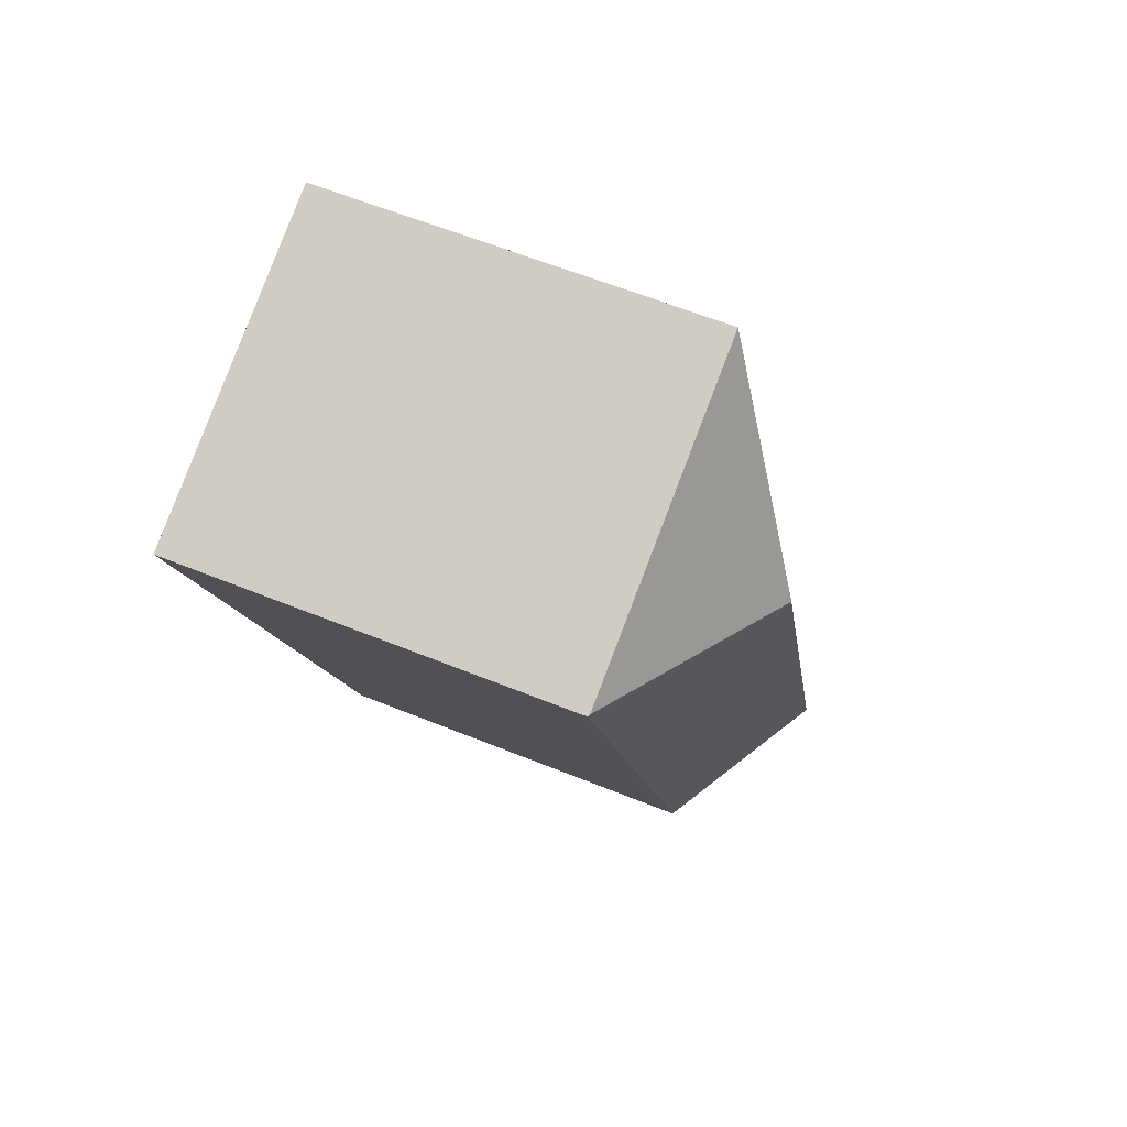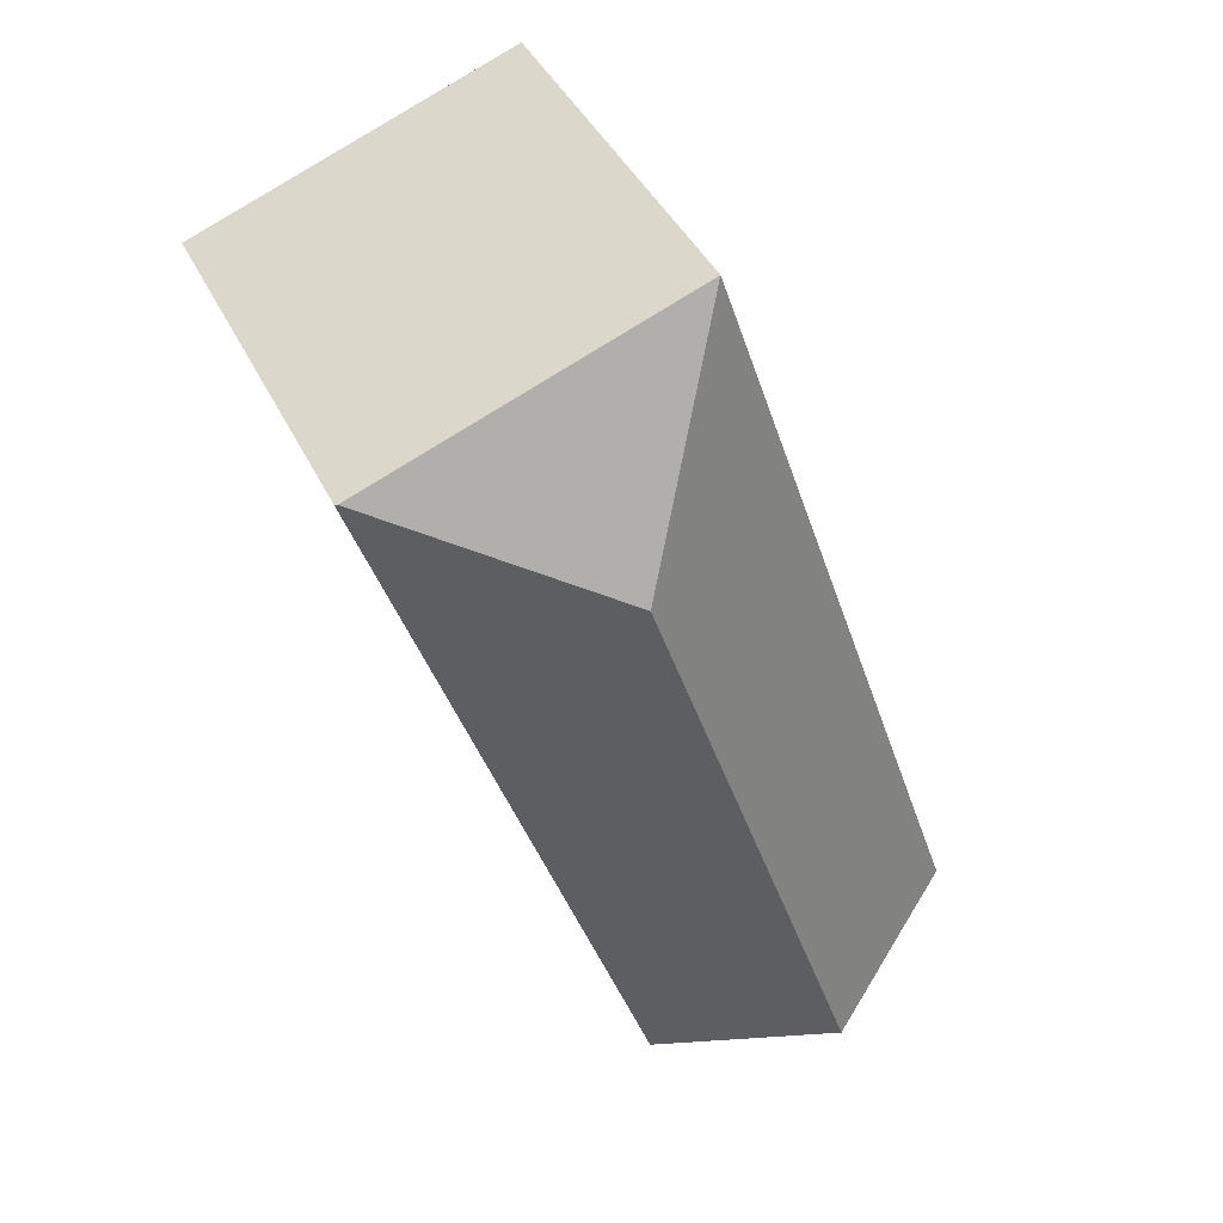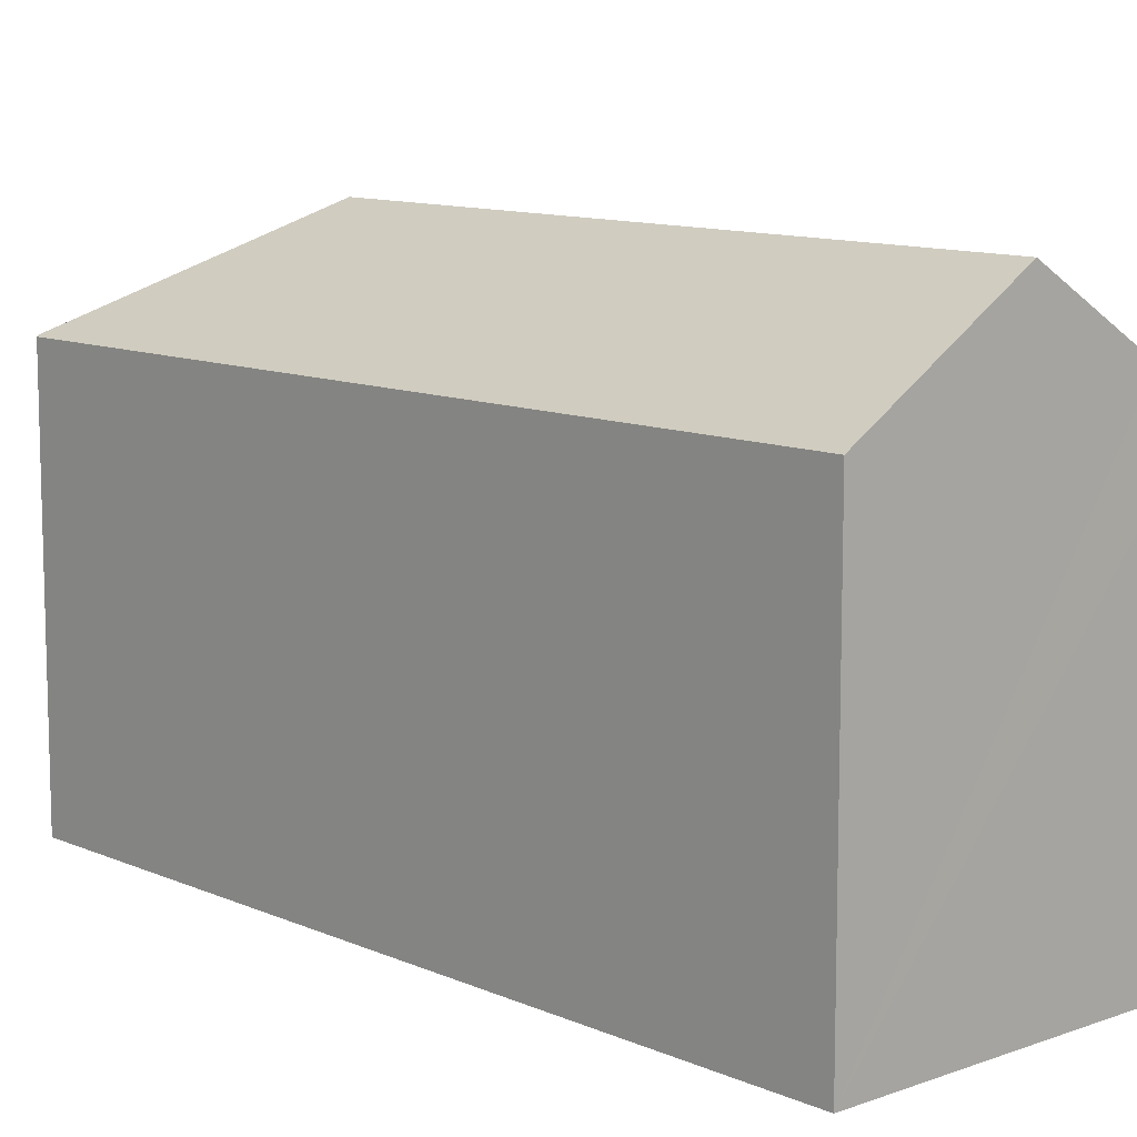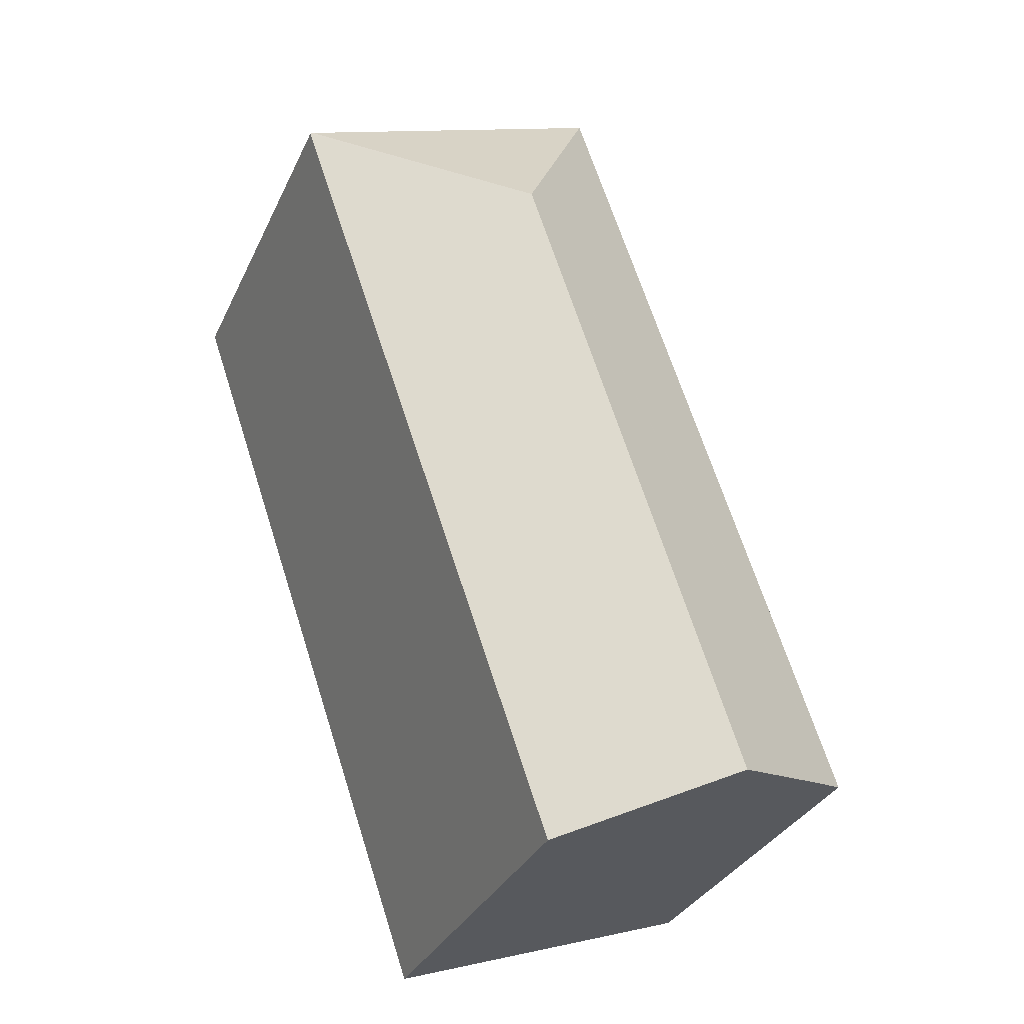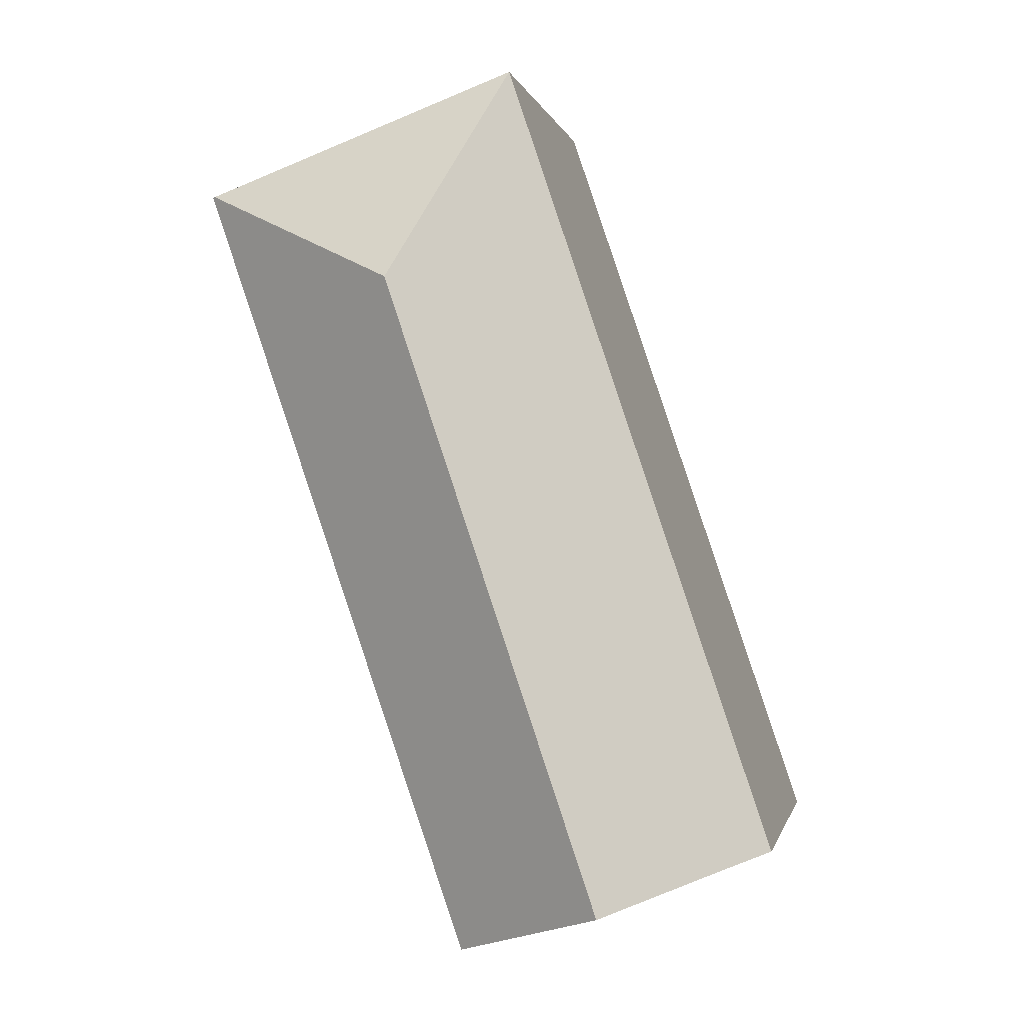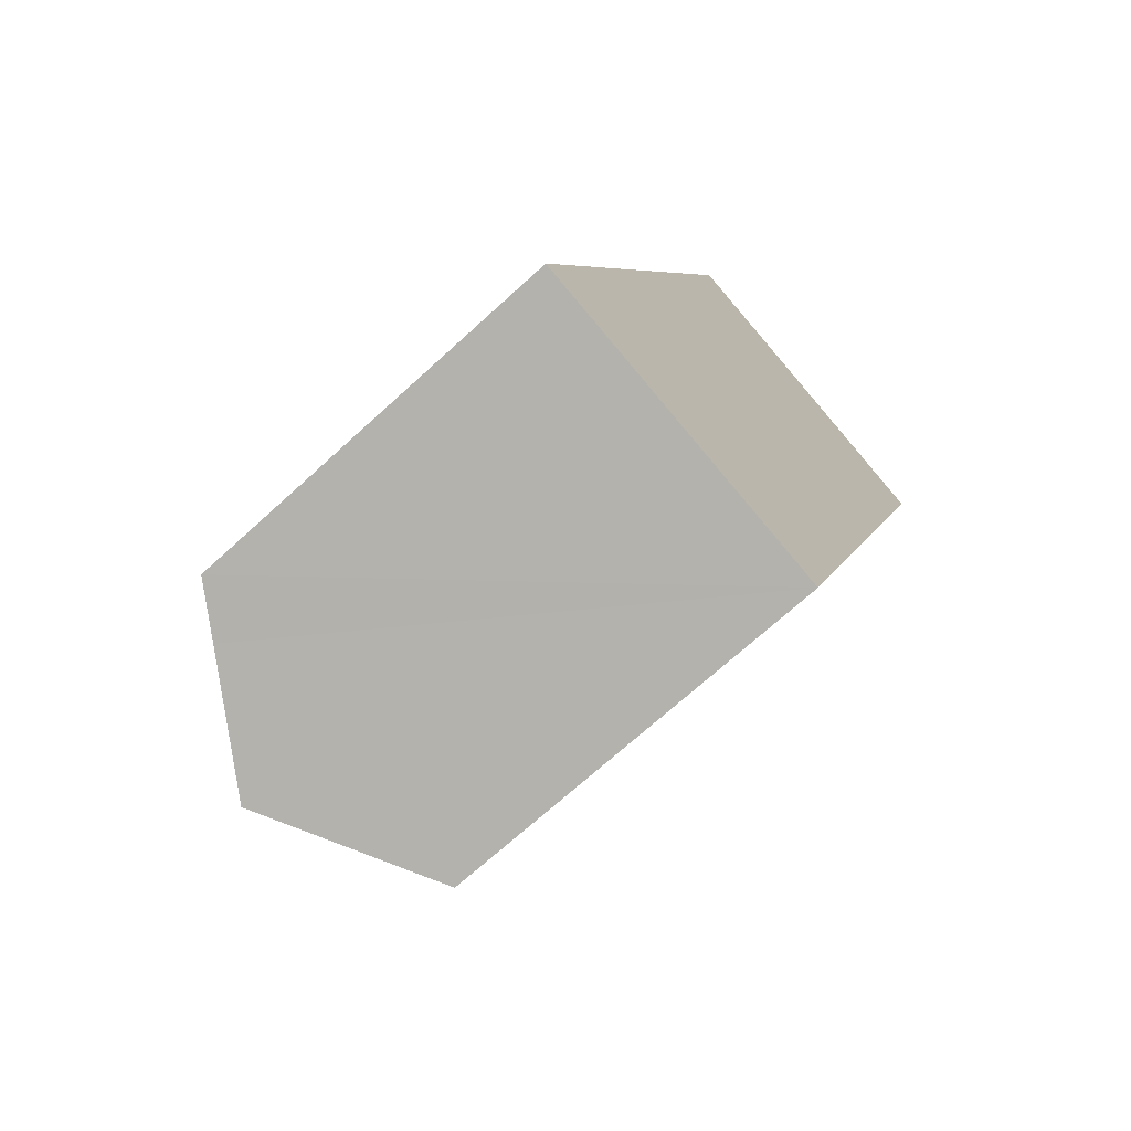
<metadata>
{"format":"obj","ext":"obj","renderer":"f3d","projection":"perspective","resolution":1024,"background":"white","views":[{"elev":60.8,"azim":112.5,"up":"+Z"},{"elev":41.8,"azim":155.7,"up":"+Z"},{"elev":10.7,"azim":156.7,"up":"+Y"},{"elev":-32.6,"azim":157.9,"up":"+Z"},{"elev":-0.5,"azim":-168.5,"up":"+Z"},{"elev":-69.5,"azim":-47.5,"up":"+Z"}]}
</metadata>
<code>
v  9.855 13.12 15.15
v  11.25 10.37 19.42
v  15.5 10.37 17.83
v  7.085 10.37 20.98
v  15.56 10.33 17.81
v  15.48 10.33 17.58
v  8.403 10.42 -2.916
v  4.244 13.12 -1.466
v  3.605 12.71 -1.243
v  1.263 11.19 -0.427
v  0 10.37 6.35e-16
v  0.031 10.37 0.093
v  3.783 10.37 11.2
v  6.915 10.37 20.48
v  8.403 1.786e-16 -2.916
v  0 0 0
v  4.244 8.977e-17 -1.466
v  3.605 7.611e-17 -1.243
v  1.263 2.615e-17 -0.427
v  0.031 -5.695e-18 0.093
v  3.783 -6.86e-16 11.2
v  6.915 -1.254e-15 20.48
v  7.085 -1.285e-15 20.98
v  15.5 -1.092e-15 17.83
v  15.56 -1.091e-15 17.81
v  11.25 -1.189e-15 19.42
v  15.48 -1.076e-15 17.58
g defaultobject
f 1 2 3
f 2 1 4
f 5 1 3
f 1 5 6
f 1 6 7
f 1 7 8
f 9 1 8
f 1 9 10
f 1 10 11
f 1 11 12
f 1 12 13
f 1 13 14
f 1 14 4
f 7 9 8
f 9 7 15
f 9 15 10
f 10 15 11
f 11 15 16
f 16 15 17
f 16 17 18
f 16 18 19
f 16 12 11
f 12 16 13
f 13 16 20
f 13 20 21
f 13 21 14
f 14 21 22
f 14 22 4
f 4 22 23
f 23 2 4
f 2 23 3
f 3 23 5
f 5 23 24
f 5 24 25
f 24 23 26
f 25 6 5
f 6 25 7
f 7 25 15
f 15 25 27
f 22 26 23
f 26 22 24
f 24 22 21
f 24 21 25
f 25 21 27
f 27 21 15
f 15 21 20
f 15 20 18
f 18 20 19
f 19 20 16
f 15 18 17

</code>
